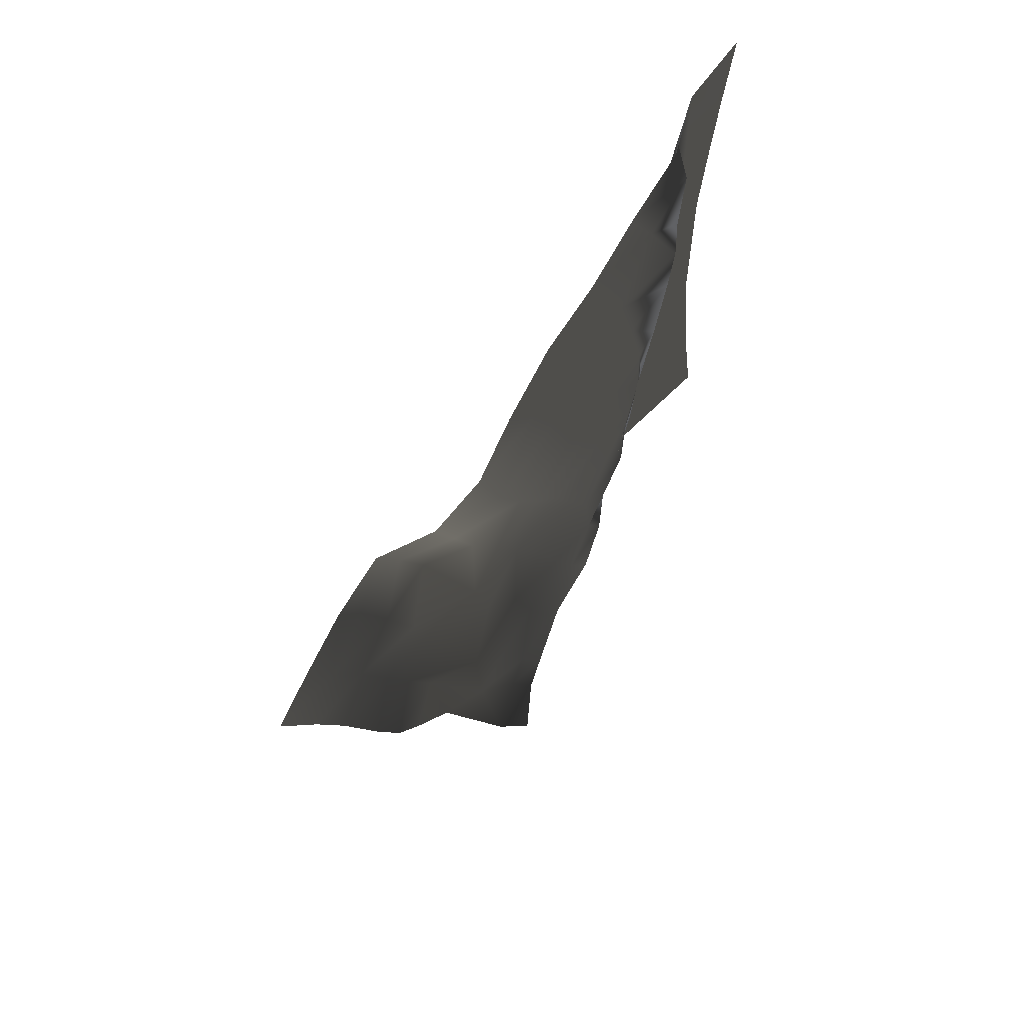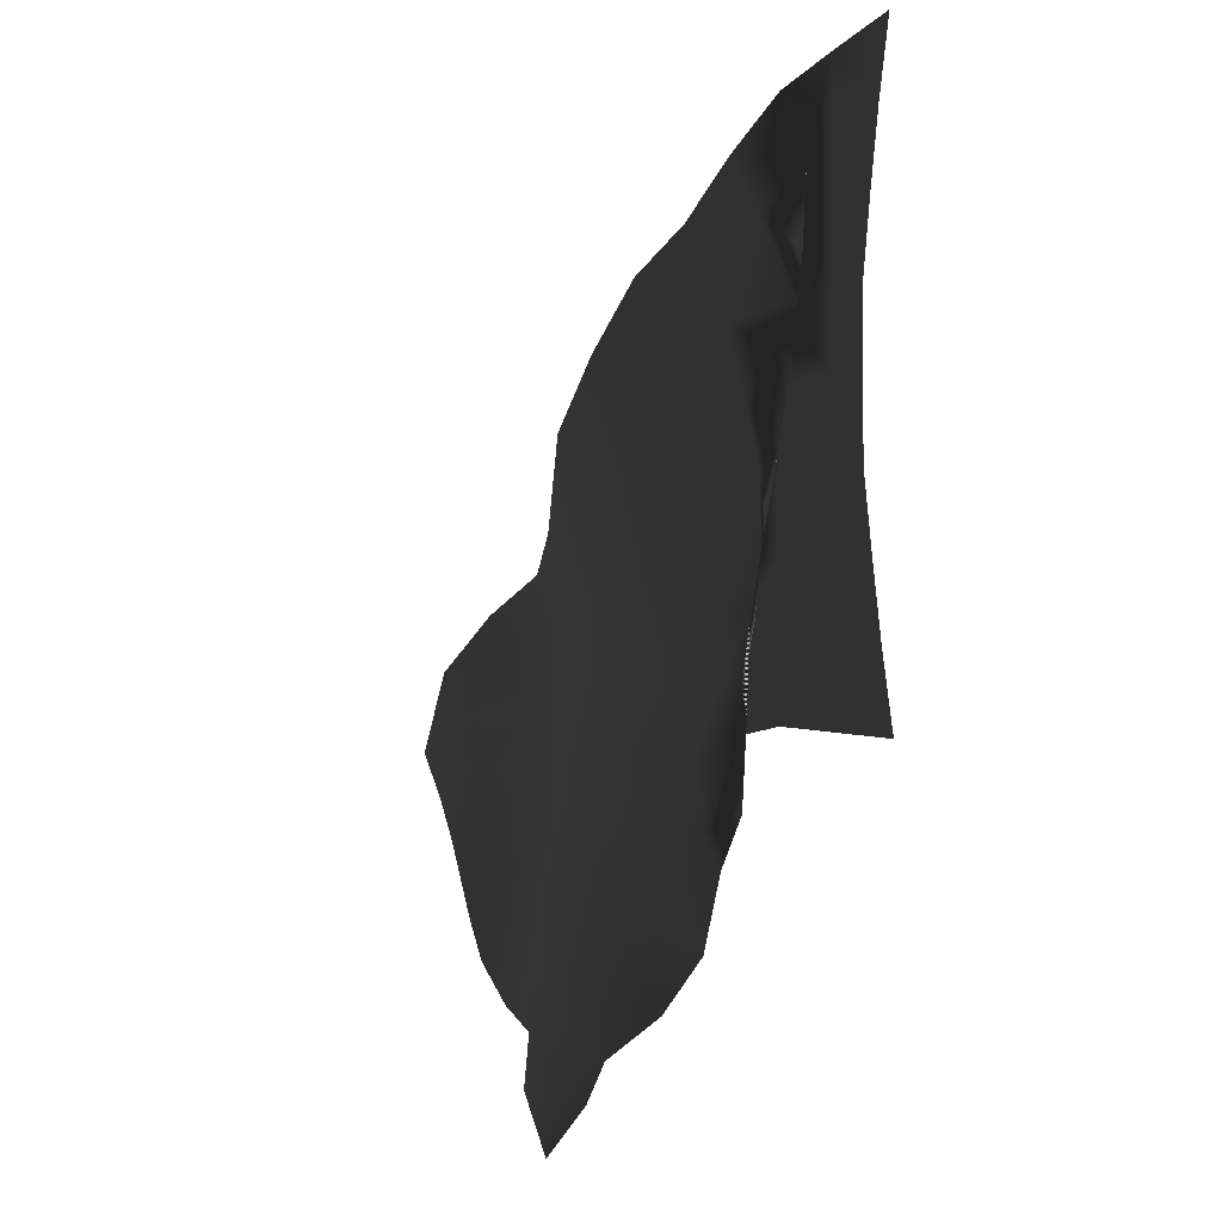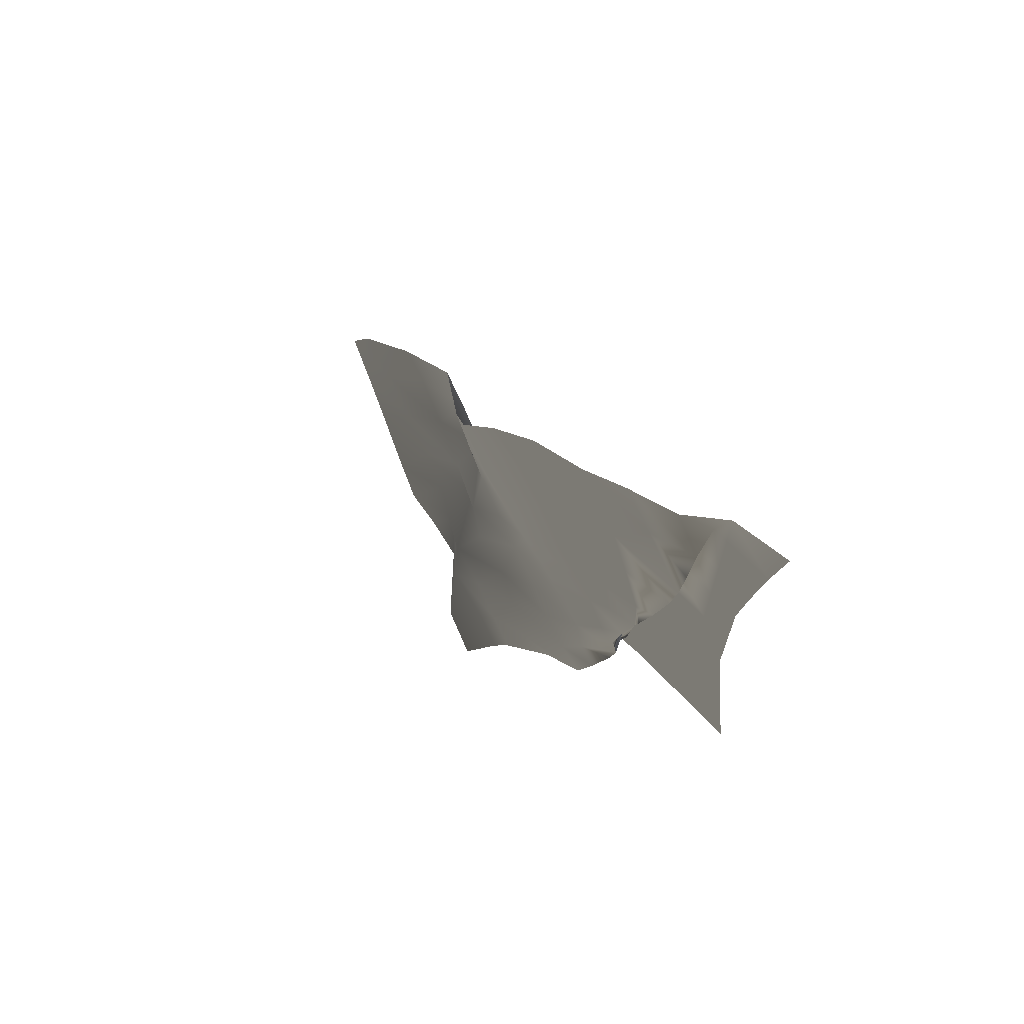
<metadata>
{"format":"obj","ext":"obj","renderer":"f3d","projection":"perspective","resolution":1024,"background":"white","views":[{"elev":62.9,"azim":132.7,"up":"+Z"},{"elev":-2.9,"azim":-135.3,"up":"+Z"},{"elev":70.3,"azim":-134.9,"up":"+Z"}]}
</metadata>
<code>
v 42.64 6.772 -42.34
v 44.35 6.772 -48.49
v 65.04 0 -53.59
v 42.64 6.772 -42.34
v 45.11 6.772 -27.6
v 44.35 6.772 -48.49
v 45.11 6.772 -27.6
v 59.47 6.772 -37.18
v 44.35 6.772 -48.49
v 59.47 6.772 -37.18
v 56.96 6.772 -57.04
v 44.35 6.772 -48.49
v 44.35 6.772 -48.49
v 56.96 6.772 -57.04
v 49.08 6.772 -70.96
v 44.35 6.772 -48.49
v 49.08 6.772 -70.96
v 46.99 6.772 -71.51
v 46.99 6.772 -71.51
v 49.08 6.772 -70.96
v 52.52 6.772 -92.06
v 37.31 6.772 -19.44
v 45.11 6.772 -27.6
v 42.64 6.772 -42.34
v 37.31 6.772 -19.44
v 52.24 6.772 -2.102
v 45.11 6.772 -27.6
v 52.24 6.772 -2.102
v 68.71 6.772 -20.18
v 45.11 6.772 -27.6
v 68.71 6.772 -20.18
v 59.47 6.772 -37.18
v 45.11 6.772 -27.6
v 68.71 6.772 -20.18
v 83.35 6.772 -42.34
v 59.47 6.772 -37.18
v 83.35 6.772 -42.34
v 74.94 6.772 -54.87
v 59.47 6.772 -37.18
v 59.47 6.772 -37.18
v 74.94 6.772 -54.87
v 56.96 6.772 -57.04
v 74.94 6.772 -54.87
v 65.97 6.772 -68.17
v 56.96 6.772 -57.04
v 56.96 6.772 -57.04
v 65.97 6.772 -68.17
v 49.08 6.772 -70.96
v 32.21 6.772 6.048
v 52.24 6.772 -2.102
v 37.31 6.772 -19.44
v 32.21 6.772 6.048
v 59.14 6.772 21.1
v 52.24 6.772 -2.102
v 59.14 6.772 21.1
v 77.48 6.772 2.683
v 52.24 6.772 -2.102
v 77.48 6.772 2.683
v 68.71 6.772 -20.18
v 52.24 6.772 -2.102
v 77.48 6.772 2.683
v 92.91 6.772 -18.47
v 68.71 6.772 -20.18
v 92.91 6.772 -18.47
v 83.35 6.772 -42.34
v 68.71 6.772 -20.18
v 92.91 6.772 -18.47
v 111.4 6.772 -53
v 83.35 6.772 -42.34
v 111.4 6.772 -53
v 100.7 6.772 -68.07
v 83.35 6.772 -42.34
v 83.35 6.772 -42.34
v 100.7 6.772 -68.07
v 74.94 6.772 -54.87
v 100.7 6.772 -68.07
v 90.49 6.772 -79.76
v 74.94 6.772 -54.87
v 74.94 6.772 -54.87
v 90.49 6.772 -79.76
v 65.97 6.772 -68.17
v 29.64 6.772 23.42
v 59.14 6.772 21.1
v 32.21 6.772 6.048
v 45.3 6.772 52.4
v 59.14 6.772 21.1
v 29.64 6.772 23.42
v 45.3 6.772 52.4
v 66.67 6.772 36.85
v 59.14 6.772 21.1
v 66.67 6.772 36.85
v 88.36 6.772 20.88
v 59.14 6.772 21.1
v 88.36 6.772 20.88
v 77.48 6.772 2.683
v 59.14 6.772 21.1
v 88.36 6.772 20.88
v 104 6.772 1.885
v 77.48 6.772 2.683
v 104 6.772 1.885
v 92.91 6.772 -18.47
v 77.48 6.772 2.683
v 104 6.772 1.885
v 122.2 6.772 -34.66
v 92.91 6.772 -18.47
v 122.2 6.772 -34.66
v 111.4 6.772 -53
v 92.91 6.772 -18.47
v 28.69 5.479 39.69
v 45.3 6.772 52.4
v 29.64 6.772 23.42
v 26.88 5.699 65.19
v 45.3 6.772 52.4
v 28.69 5.479 39.69
v 26.88 5.699 65.19
v 57.03 6.772 71.93
v 45.3 6.772 52.4
v 57.03 6.772 71.93
v 75.69 6.772 53.79
v 45.3 6.772 52.4
v 75.69 6.772 53.79
v 66.67 6.772 36.85
v 45.3 6.772 52.4
v 66.67 6.772 36.85
v 75.69 6.772 53.79
v 88.36 6.772 20.88
v 75.69 6.772 53.79
v 97.74 6.772 39.59
v 88.36 6.772 20.88
v 97.74 6.772 39.59
v 117 6.772 16.92
v 88.36 6.772 20.88
v 117 6.772 16.92
v 104 6.772 1.885
v 88.36 6.772 20.88
v 28.69 5.479 39.69
v 29.64 6.772 23.42
v 43.22 0 26.8
v 117 6.772 16.92
v 132.7 6.772 -7.347
v 104 6.772 1.885
v 132.7 6.772 -7.347
v 122.2 6.772 -34.66
v 104 6.772 1.885
v 132.7 6.772 -7.347
v 146.9 -2.596 -38.62
v 122.2 6.772 -34.66
v 146.9 -2.596 -38.62
v 139.1 -1.124 -54.5
v 122.2 6.772 -34.66
v 122.2 6.772 -34.66
v 139.1 -1.124 -54.5
v 111.4 6.772 -53
v 139.1 -1.124 -54.5
v 131.2 0.3448 -70.33
v 111.4 6.772 -53
v 111.4 6.772 -53
v 131.2 0.3448 -70.33
v 120 2.06 -88.83
v 100.7 6.772 -68.07
v 111.4 6.772 -53
v 120 2.06 -88.83
v 100.7 6.772 -68.07
v 120 2.06 -88.83
v 109.5 3.349 -102.7
v 90.49 6.772 -79.76
v 100.7 6.772 -68.07
v 109.5 3.349 -102.7
v 139.1 -1.124 -54.5
v 146.9 -2.596 -38.62
v 155.9 -14.33 -66.32
v 139.1 -1.124 -54.5
v 155.9 -14.33 -66.32
v 145.3 -12.67 -84.28
v 131.2 0.3448 -70.33
v 139.1 -1.124 -54.5
v 145.3 -12.67 -84.28
v 131.2 0.3448 -70.33
v 145.3 -12.67 -84.28
v 133.8 3.432 -103.6
v 120 2.06 -88.83
v 131.2 0.3448 -70.33
v 133.8 3.432 -103.6
v 120 2.06 -88.83
v 133.8 3.432 -103.6
v 109.5 3.349 -102.7
v 146.9 -2.596 -38.62
v 166.1 -15.73 -51.26
v 155.9 -14.33 -66.32
v 155.9 -14.33 -66.32
v 166.1 -15.73 -51.26
v 178.6 -13.4 -76.33
v 155.9 -14.33 -66.32
v 178.6 -13.4 -76.33
v 167.7 -11.52 -96.64
v 145.3 -12.67 -84.28
v 155.9 -14.33 -66.32
v 167.7 -11.52 -96.64
v 145.3 -12.67 -84.28
v 167.7 -11.52 -96.64
v 156.5 -9.333 -120.2
v 133.8 3.432 -103.6
v 145.3 -12.67 -84.28
v 156.5 -9.333 -120.2
v 133.8 3.432 -103.6
v 156.5 -9.333 -120.2
v 146.9 -8.042 -134.1
v 128.1 5.347 -124.3
v 133.8 3.432 -103.6
v 146.9 -8.042 -134.1
v 133.8 3.432 -103.6
v 128.1 5.347 -124.3
v 109.5 3.349 -102.7
v 166.1 -15.73 -51.26
v 188.4 -14.51 -64.4
v 178.6 -13.4 -76.33
v 178.6 -13.4 -76.33
v 188.4 -14.51 -64.4
v 197.6 -11.27 -99.33
v 178.6 -13.4 -76.33
v 197.6 -11.27 -99.33
v 167.7 -11.52 -96.64
v 197.6 -11.27 -99.33
v 185.6 -9.557 -117.8
v 167.7 -11.52 -96.64
v 167.7 -11.52 -96.64
v 185.6 -9.557 -117.8
v 156.5 -9.333 -120.2
v 185.6 -9.557 -117.8
v 174.7 -7.62 -138.7
v 156.5 -9.333 -120.2
v 156.5 -9.333 -120.2
v 174.7 -7.62 -138.7
v 146.9 -8.042 -134.1
v 174.7 -7.62 -138.7
v 164.7 -5.98 -156.4
v 146.9 -8.042 -134.1
v 146.9 -8.042 -134.1
v 164.7 -5.98 -156.4
v 139.7 8.35 -156.7
v 128.1 5.347 -124.3
v 146.9 -8.042 -134.1
v 139.7 8.35 -156.7
v 113.9 6.621 -138
v 128.1 5.347 -124.3
v 139.7 8.35 -156.7
v 109.5 3.349 -102.7
v 128.1 5.347 -124.3
v 113.9 6.621 -138
v 188.4 -14.51 -64.4
v 210.3 -12.7 -83.89
v 197.6 -11.27 -99.33
v 210.3 -12.7 -83.89
v 224.1 -15.64 -112.4
v 197.6 -11.27 -99.33
v 224.1 -15.64 -112.4
v 210.4 -11.02 -127.9
v 197.6 -11.27 -99.33
v 197.6 -11.27 -99.33
v 210.4 -11.02 -127.9
v 185.6 -9.557 -117.8
v 210.4 -11.02 -127.9
v 200.1 -7.649 -143
v 185.6 -9.557 -117.8
v 185.6 -9.557 -117.8
v 200.1 -7.649 -143
v 174.7 -7.62 -138.7
v 200.1 -7.649 -143
v 186.6 -3.577 -168.3
v 174.7 -7.62 -138.7
v 174.7 -7.62 -138.7
v 186.6 -3.577 -168.3
v 164.7 -5.98 -156.4
v 186.6 -3.577 -168.3
v 177.5 -0.8954 -182.4
v 164.7 -5.98 -156.4
v 164.7 -5.98 -156.4
v 177.5 -0.8954 -182.4
v 154.8 -4.39 -173.5
v 164.7 -5.98 -156.4
v 154.8 -4.39 -173.5
v 139.7 8.35 -156.7
v 139.7 8.35 -156.7
v 154.8 -4.39 -173.5
v 139.2 10.93 -184.5
v 125.8 9.808 -172.4
v 139.7 8.35 -156.7
v 139.2 10.93 -184.5
v 113.9 6.621 -138
v 139.7 8.35 -156.7
v 125.8 9.808 -172.4
v 106.3 8.401 -157.2
v 113.9 6.621 -138
v 125.8 9.808 -172.4
v 113.9 6.621 -138
v 106.3 8.401 -157.2
v 88.57 6.772 -139.2
v 96.6 5.234 -123.1
v 113.9 6.621 -138
v 88.57 6.772 -139.2
v 96.6 5.234 -123.1
v 109.5 3.349 -102.7
v 113.9 6.621 -138
v 177.5 -0.8954 -182.4
v 165.9 -1.426 -196.6
v 154.8 -4.39 -173.5
v 154.8 -4.39 -173.5
v 165.9 -1.426 -196.6
v 151.4 0.7175 -204.8
v 139.2 10.93 -184.5
v 154.8 -4.39 -173.5
v 151.4 0.7175 -204.8
v 139.2 10.93 -184.5
v 151.4 0.7175 -204.8
v 136 18.35 -219.8
v 121.5 12.82 -204.9
v 139.2 10.93 -184.5
v 136 18.35 -219.8
v 139.2 10.93 -184.5
v 121.5 12.82 -204.9
v 114.6 11.63 -192.1
v 125.8 9.808 -172.4
v 139.2 10.93 -184.5
v 114.6 11.63 -192.1
v 106.3 8.401 -157.2
v 125.8 9.808 -172.4
v 114.6 11.63 -192.1
v 95.2 10.47 -179.5
v 106.3 8.401 -157.2
v 114.6 11.63 -192.1
v 106.3 8.401 -157.2
v 95.2 10.47 -179.5
v 77.85 6.772 -160.4
v 88.57 6.772 -139.2
v 106.3 8.401 -157.2
v 77.85 6.772 -160.4
v 88.57 6.772 -139.2
v 77.85 6.772 -160.4
v 68.19 6.772 -135.9
v 71.37 6.772 -112.7
v 88.57 6.772 -139.2
v 68.19 6.772 -135.9
v 96.6 5.234 -123.1
v 88.57 6.772 -139.2
v 71.37 6.772 -112.7
v 121.5 12.82 -204.9
v 136 18.35 -219.8
v 111.5 14.44 -222.4
v 121.5 12.82 -204.9
v 111.5 14.44 -222.4
v 104.6 13.13 -208.2
v 114.6 11.63 -192.1
v 121.5 12.82 -204.9
v 104.6 13.13 -208.2
v 95.2 10.47 -179.5
v 114.6 11.63 -192.1
v 104.6 13.13 -208.2
v 86.05 6.772 -193.2
v 95.2 10.47 -179.5
v 104.6 13.13 -208.2
v 95.2 10.47 -179.5
v 86.05 6.772 -193.2
v 68.47 6.772 -173.6
v 77.85 6.772 -160.4
v 95.2 10.47 -179.5
v 68.47 6.772 -173.6
v 77.85 6.772 -160.4
v 68.47 6.772 -173.6
v 61.16 6.772 -147.5
v 68.19 6.772 -135.9
v 77.85 6.772 -160.4
v 61.16 6.772 -147.5
v 136 18.35 -219.8
v 122 21.89 -239.5
v 111.5 14.44 -222.4
v 55.61 3.198 -130.1
v 68.19 6.772 -135.9
v 61.16 6.772 -147.5
v 50.4 6.772 -100.8
v 68.19 6.772 -135.9
v 55.61 3.198 -130.1
v 71.37 6.772 -112.7
v 68.19 6.772 -135.9
v 50.4 6.772 -100.8
v 58.92 6.772 -87.49
v 71.37 6.772 -112.7
v 50.4 6.772 -100.8
v 81.58 6.772 -95.64
v 71.37 6.772 -112.7
v 58.92 6.772 -87.49
v 81.58 6.772 -95.64
v 96.6 5.234 -123.1
v 71.37 6.772 -112.7
v 109.5 3.349 -102.7
v 96.6 5.234 -123.1
v 81.58 6.772 -95.64
v 90.49 6.772 -79.76
v 109.5 3.349 -102.7
v 81.58 6.772 -95.64
v 52.52 6.772 -92.06
v 50.4 6.772 -100.8
v 55.61 3.198 -130.1
v 49.08 6.772 -70.96
v 50.4 6.772 -100.8
v 52.52 6.772 -92.06
v 49.08 6.772 -70.96
v 58.92 6.772 -87.49
v 50.4 6.772 -100.8
v 65.97 6.772 -68.17
v 58.92 6.772 -87.49
v 49.08 6.772 -70.96
v 65.97 6.772 -68.17
v 81.58 6.772 -95.64
v 58.92 6.772 -87.49
v 90.49 6.772 -79.76
v 81.58 6.772 -95.64
v 65.97 6.772 -68.17
v 52.52 6.772 -92.06
v 55.61 3.198 -130.1
v 62.62 1.712 -111
v 68.41 0 -76.68
v 52.52 6.772 -92.06
v 62.62 1.712 -111
v 68.41 0 -76.68
v 46.99 6.772 -71.51
v 52.52 6.772 -92.06
v 65.04 0 -53.59
v 46.99 6.772 -71.51
v 68.41 0 -76.68
v 44.35 6.772 -48.49
v 46.99 6.772 -71.51
v 65.04 0 -53.59
v 36.27 6.772 88.46
v 57.03 6.772 71.93
v 26.88 5.699 65.19
v 26.75 0 80.39
v 36.27 6.772 88.46
v 26.88 5.699 65.19
v 21.41 0 99.1
v 36.27 6.772 88.46
v 26.75 0 80.39
v 21.41 0 99.1
v 26.75 0 80.39
v 21.41 0 80.39
v 21.41 0 99.1
v 21.41 0 80.39
v 3.805 0 80.39
v -0.4085 0 107.2
v 21.41 0 99.1
v 3.805 0 80.39
v 33.86 0 53.59
v 26.75 0 80.39
v 26.88 5.699 65.19
v 21.41 0 53.59
v 26.75 0 80.39
v 33.86 0 53.59
v 21.41 0 80.39
v 26.75 0 80.39
v 21.41 0 53.59
v 21.41 0 80.39
v 21.41 0 53.59
v 7.249 0 53.59
v 3.805 0 80.39
v 21.41 0 80.39
v 7.249 0 53.59
v 21.41 0 53.59
v 33.86 0 53.59
v 21.41 0 26.8
v 21.41 0 53.59
v 21.41 0 26.8
v 10.31 0 26.8
v 7.249 0 53.59
v 21.41 0 53.59
v 10.31 0 26.8
v 21.41 0 26.8
v 33.86 0 53.59
v 43.22 0 26.8
v 21.41 0 26.8
v 43.22 0 26.8
v 21.41 0 0
v 21.41 0 26.8
v 21.41 0 0
v 10.31 0 0
v 10.31 0 26.8
v 21.41 0 26.8
v 10.31 0 0
v 43.22 0 26.8
v 43.22 0 0
v 21.41 0 0
v 21.41 0 0
v 43.22 0 0
v 21.41 0 -26.8
v 21.41 0 0
v 21.41 0 -26.8
v 10.31 0 -26.8
v 10.31 0 0
v 21.41 0 0
v 10.31 0 -26.8
v 43.22 0 26.8
v 49.37 0 0
v 43.22 0 0
v 43.22 0 0
v 49.37 0 0
v 43.22 0 -26.8
v 43.22 0 0
v 43.22 0 -26.8
v 21.41 0 -26.8
v 21.41 0 -26.8
v 43.22 0 -26.8
v 21.41 0 -53.59
v 10.31 0 -26.8
v 21.41 0 -26.8
v 21.41 0 -53.59
v 7.249 0 -53.59
v 10.31 0 -26.8
v 21.41 0 -53.59
v 7.249 0 -53.59
v 21.41 0 -53.59
v 21.41 0 -78.52
v 3.805 0 -80.39
v 7.249 0 -53.59
v 21.41 0 -78.52
v 3.805 0 -80.39
v 21.41 0 -78.52
v 21.41 0 -105.3
v -0.4085 0 -107.2
v 3.805 0 -80.39
v 21.41 0 -105.3
v 43.22 0 -26.8
v 49.37 0 0
v 57.48 0 -26.8
v 43.22 0 -26.8
v 57.48 0 -26.8
v 43.22 0 -53.59
v 43.22 0 -26.8
v 43.22 0 -53.59
v 21.41 0 -53.59
v 21.41 0 -53.59
v 43.22 0 -53.59
v 43.22 0 -76.65
v 21.41 0 -78.52
v 21.41 0 -53.59
v 43.22 0 -76.65
v 21.41 0 -78.52
v 43.22 0 -76.65
v 43.22 0 -103.4
v 21.41 0 -105.3
v 21.41 0 -78.52
v 43.22 0 -103.4
v 43.22 0 -53.59
v 57.48 0 -26.8
v 65.04 0 -53.59
v 43.22 0 -53.59
v 65.04 0 -53.59
v 62.42 0 -73.94
v 43.22 0 -53.59
v 62.42 0 -73.94
v 43.22 0 -76.65
v 43.22 0 -76.65
v 62.42 0 -73.94
v 57.85 0 -105.9
v 43.22 0 -103.4
v 43.22 0 -76.65
v 57.85 0 -105.9
v 65.04 0 -53.59
v 68.41 0 -76.68
v 62.42 0 -73.94
v 62.42 0 -73.94
v 68.41 0 -76.68
v 57.85 0 -105.9
v 57.85 0 -105.9
v 68.41 0 -76.68
v 61.15 0 -106.7
v 68.41 0 -76.68
v 62.62 1.712 -111
v 61.15 0 -106.7
v 33.86 0 53.59
v 26.88 5.699 65.19
v 28.69 5.479 39.69
v 43.22 0 26.8
v 33.86 0 53.59
v 28.69 5.479 39.69
v 29.64 6.772 23.42
v 32.21 6.772 6.048
v 43.22 0 26.8
v 43.22 0 26.8
v 32.21 6.772 6.048
v 49.37 0 0
v 49.37 0 0
v 32.21 6.772 6.048
v 37.31 6.772 -19.44
v 57.48 0 -26.8
v 49.37 0 0
v 37.31 6.772 -19.44
v 57.48 0 -26.8
v 37.31 6.772 -19.44
v 42.64 6.772 -42.34
v 65.04 0 -53.59
v 57.48 0 -26.8
v 42.64 6.772 -42.34
g mtl_nt_2020_flags_01
f 3 2 1
f 6 5 4
f 9 8 7
f 12 11 10
f 15 14 13
f 18 17 16
f 21 20 19
f 24 23 22
f 27 26 25
f 30 29 28
f 33 32 31
f 36 35 34
f 39 38 37
f 42 41 40
f 45 44 43
f 48 47 46
f 51 50 49
f 54 53 52
f 57 56 55
f 60 59 58
f 63 62 61
f 66 65 64
f 69 68 67
f 72 71 70
f 75 74 73
f 78 77 76
f 81 80 79
f 84 83 82
f 87 86 85
f 90 89 88
f 93 92 91
f 96 95 94
f 99 98 97
f 102 101 100
f 105 104 103
f 108 107 106
f 111 110 109
f 114 113 112
f 117 116 115
f 120 119 118
f 123 122 121
f 126 125 124
f 129 128 127
f 132 131 130
f 135 134 133
f 138 137 136
f 141 140 139
f 144 143 142
f 147 146 145
f 150 149 148
f 153 152 151
f 156 155 154
f 159 158 157
f 162 161 160
f 165 164 163
f 168 167 166
f 171 170 169
f 174 173 172
f 177 176 175
f 180 179 178
f 183 182 181
f 186 185 184
f 189 188 187
f 192 191 190
f 195 194 193
f 198 197 196
f 201 200 199
f 204 203 202
f 207 206 205
f 210 209 208
f 213 212 211
f 216 215 214
f 219 218 217
f 222 221 220
f 225 224 223
f 228 227 226
f 231 230 229
f 234 233 232
f 237 236 235
f 240 239 238
f 243 242 241
f 246 245 244
f 249 248 247
f 252 251 250
f 255 254 253
f 258 257 256
f 261 260 259
f 264 263 262
f 267 266 265
f 270 269 268
f 273 272 271
f 276 275 274
f 279 278 277
f 282 281 280
f 285 284 283
f 288 287 286
f 291 290 289
f 294 293 292
f 297 296 295
f 300 299 298
f 303 302 301
f 306 305 304
f 309 308 307
f 312 311 310
f 315 314 313
f 318 317 316
f 321 320 319
f 324 323 322
f 327 326 325
f 330 329 328
f 333 332 331
f 336 335 334
f 339 338 337
f 342 341 340
f 345 344 343
f 348 347 346
f 351 350 349
f 354 353 352
f 357 356 355
f 360 359 358
f 363 362 361
f 366 365 364
f 369 368 367
f 372 371 370
f 375 374 373
f 378 377 376
f 381 380 379
f 384 383 382
f 387 386 385
f 390 389 388
f 393 392 391
f 396 395 394
f 399 398 397
f 402 401 400
f 405 404 403
f 408 407 406
f 411 410 409
f 414 413 412
f 417 416 415
f 420 419 418
f 423 422 421
f 426 425 424
f 429 428 427
f 432 431 430
f 435 434 433
f 438 437 436
f 441 440 439
f 444 443 442
f 447 446 445
f 450 449 448
f 453 452 451
f 456 455 454
f 459 458 457
f 462 461 460
f 465 464 463
f 468 467 466
f 471 470 469
f 474 473 472
f 477 476 475
f 480 479 478
f 483 482 481
f 486 485 484
f 489 488 487
f 492 491 490
f 495 494 493
f 498 497 496
f 501 500 499
f 504 503 502
f 507 506 505
f 510 509 508
f 513 512 511
f 516 515 514
f 519 518 517
f 522 521 520
f 525 524 523
f 528 527 526
f 531 530 529
f 534 533 532
f 537 536 535
f 540 539 538
f 543 542 541
f 546 545 544
f 549 548 547
f 552 551 550
f 555 554 553
f 558 557 556
f 561 560 559
f 564 563 562
f 567 566 565
f 570 569 568
f 573 572 571
f 576 575 574
f 579 578 577
f 582 581 580
f 585 584 583
f 588 587 586
f 591 590 589
f 594 593 592
f 597 596 595
f 600 599 598

</code>
